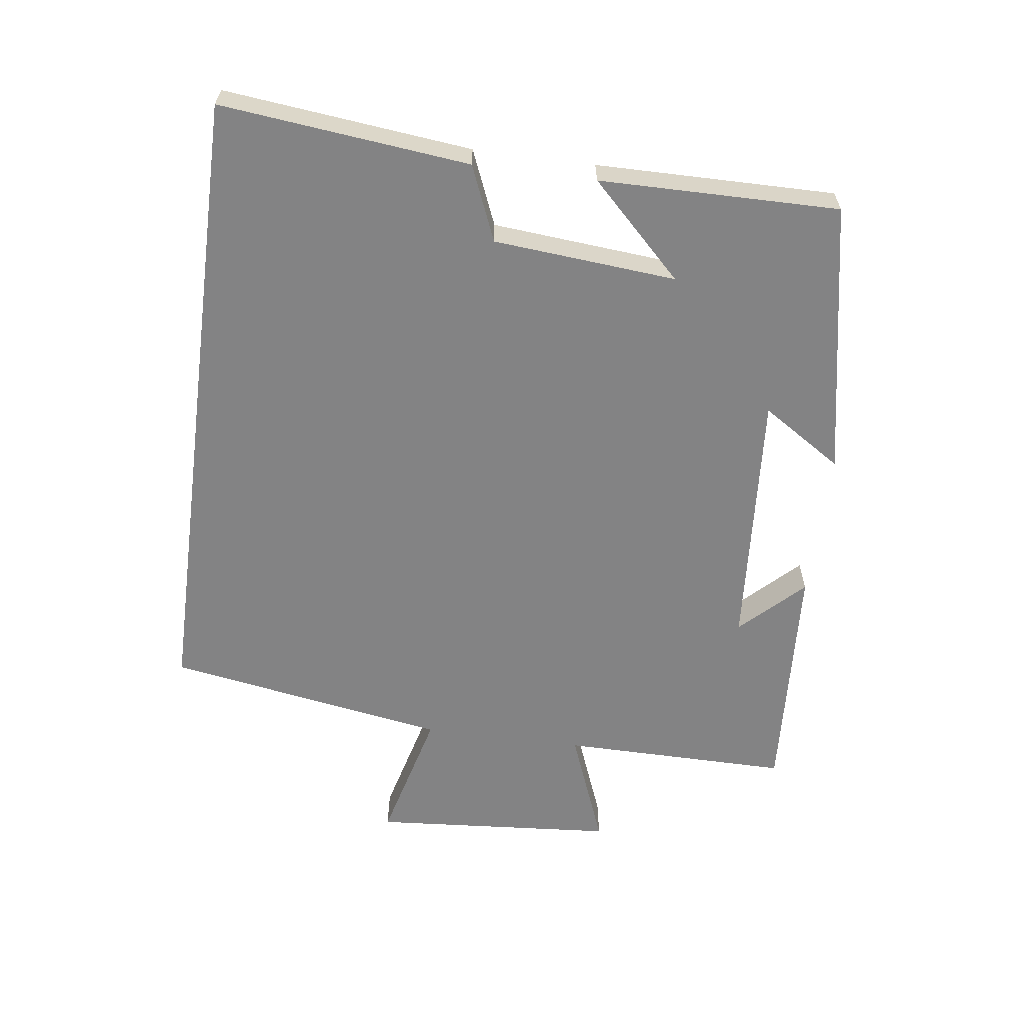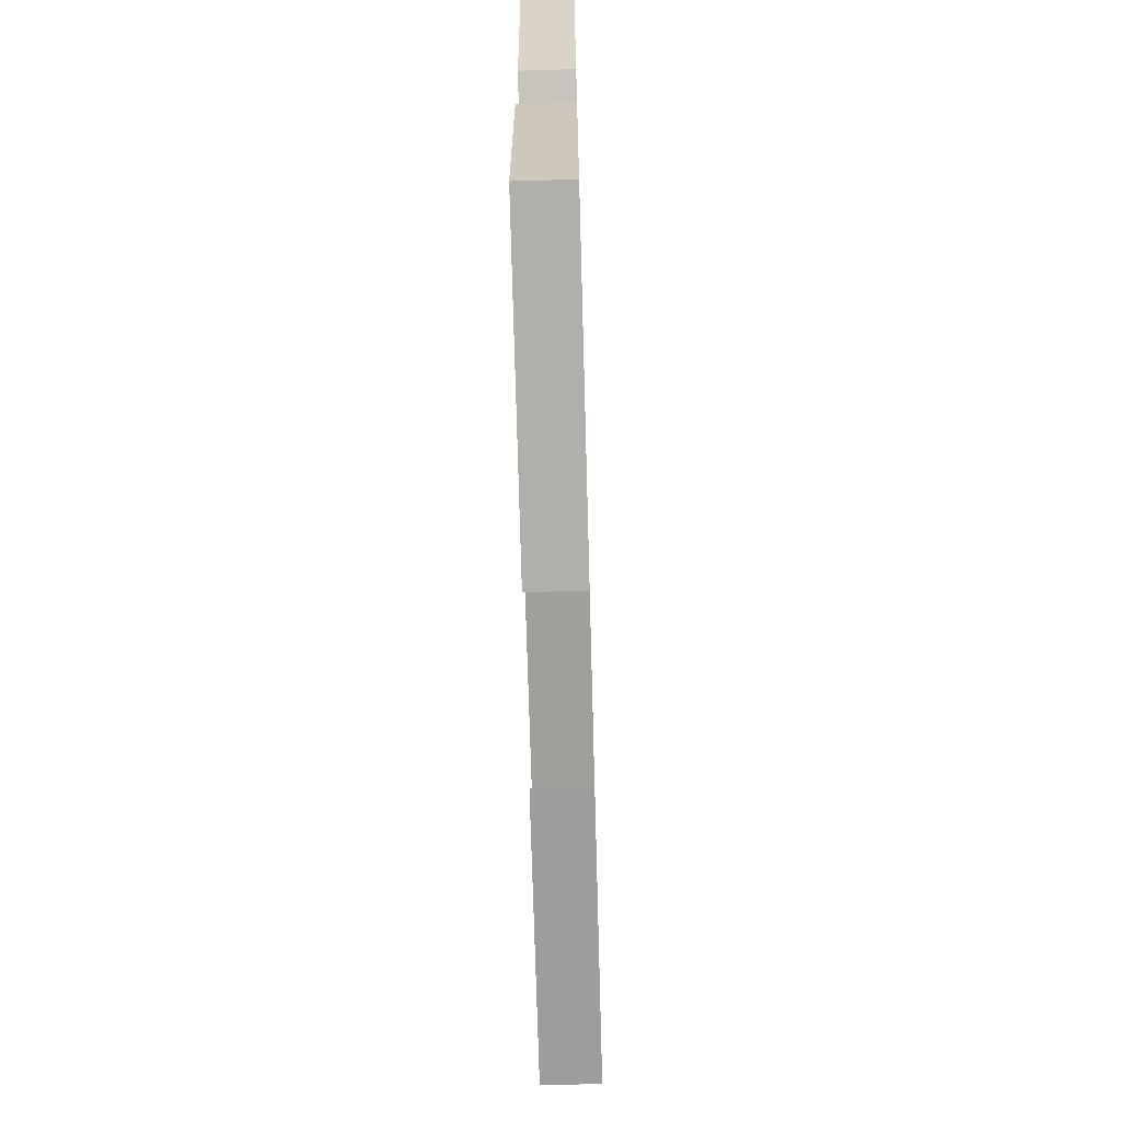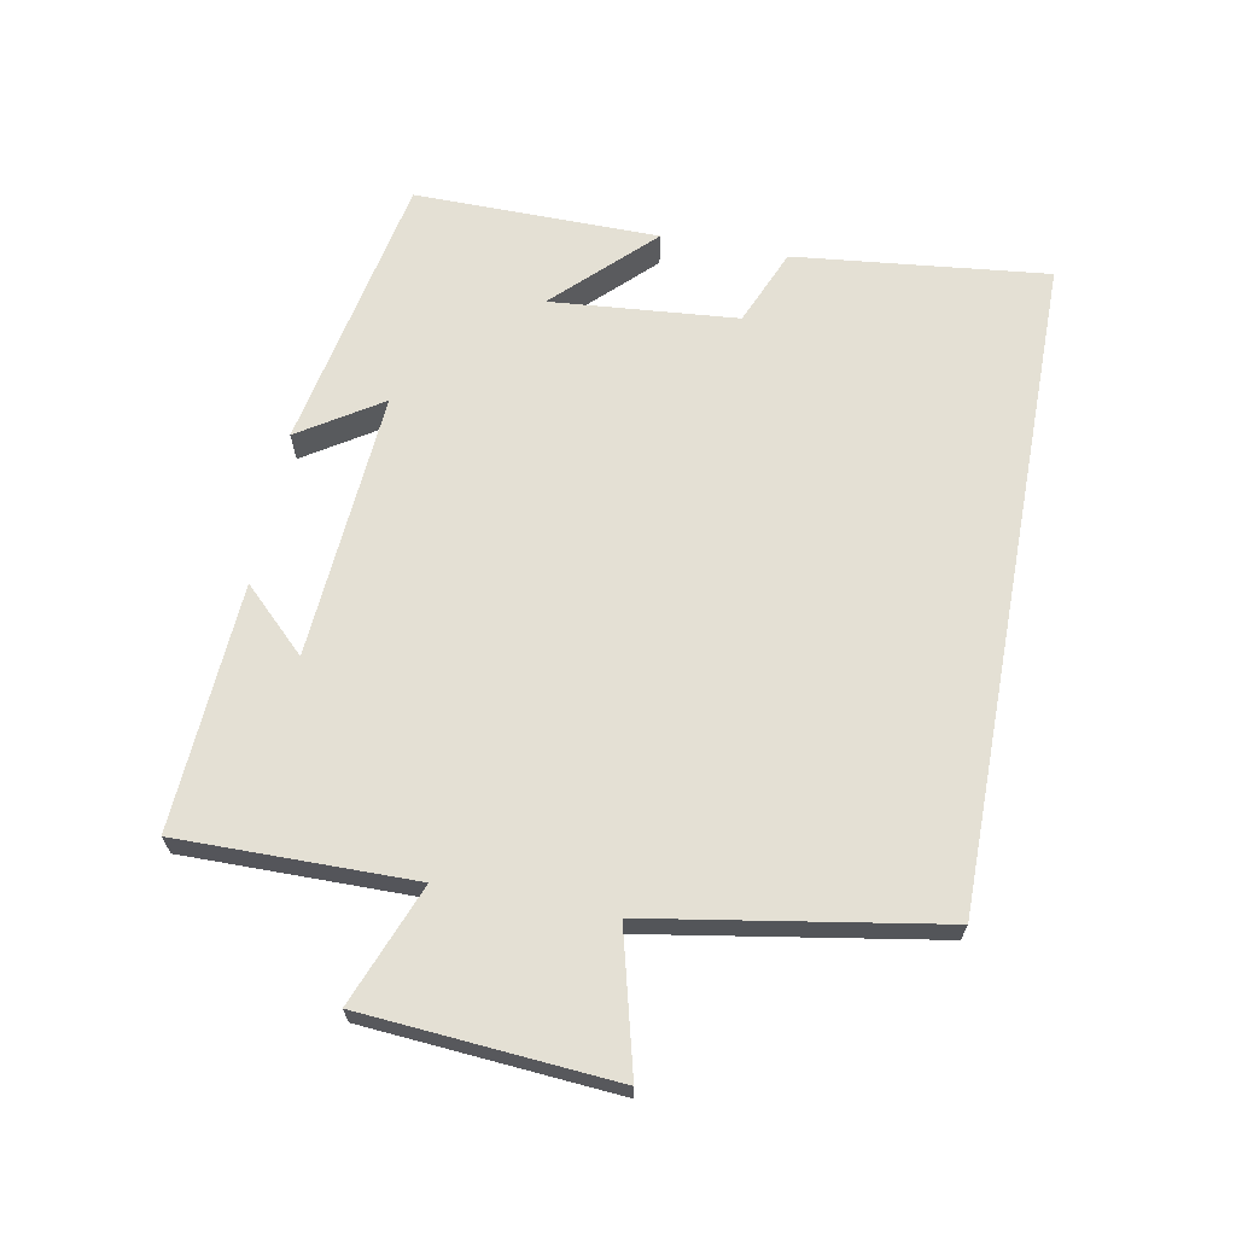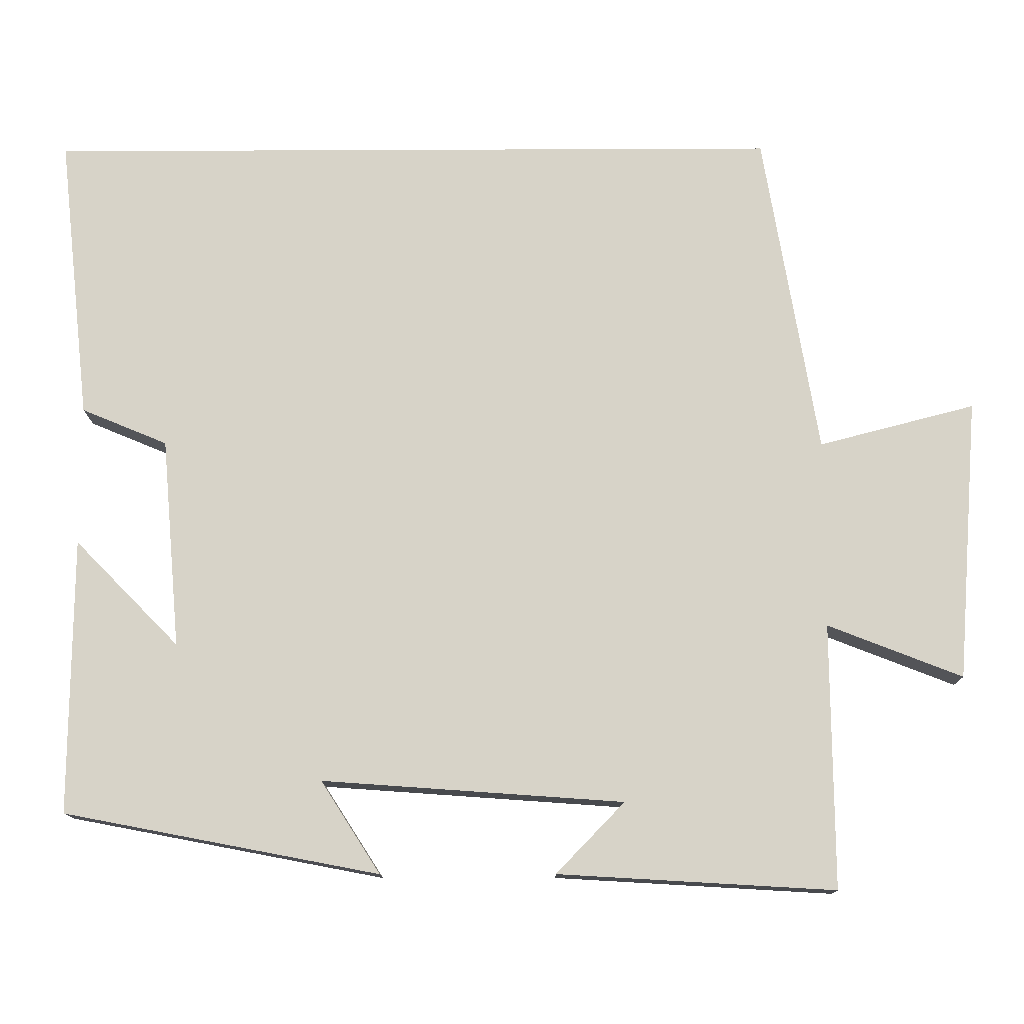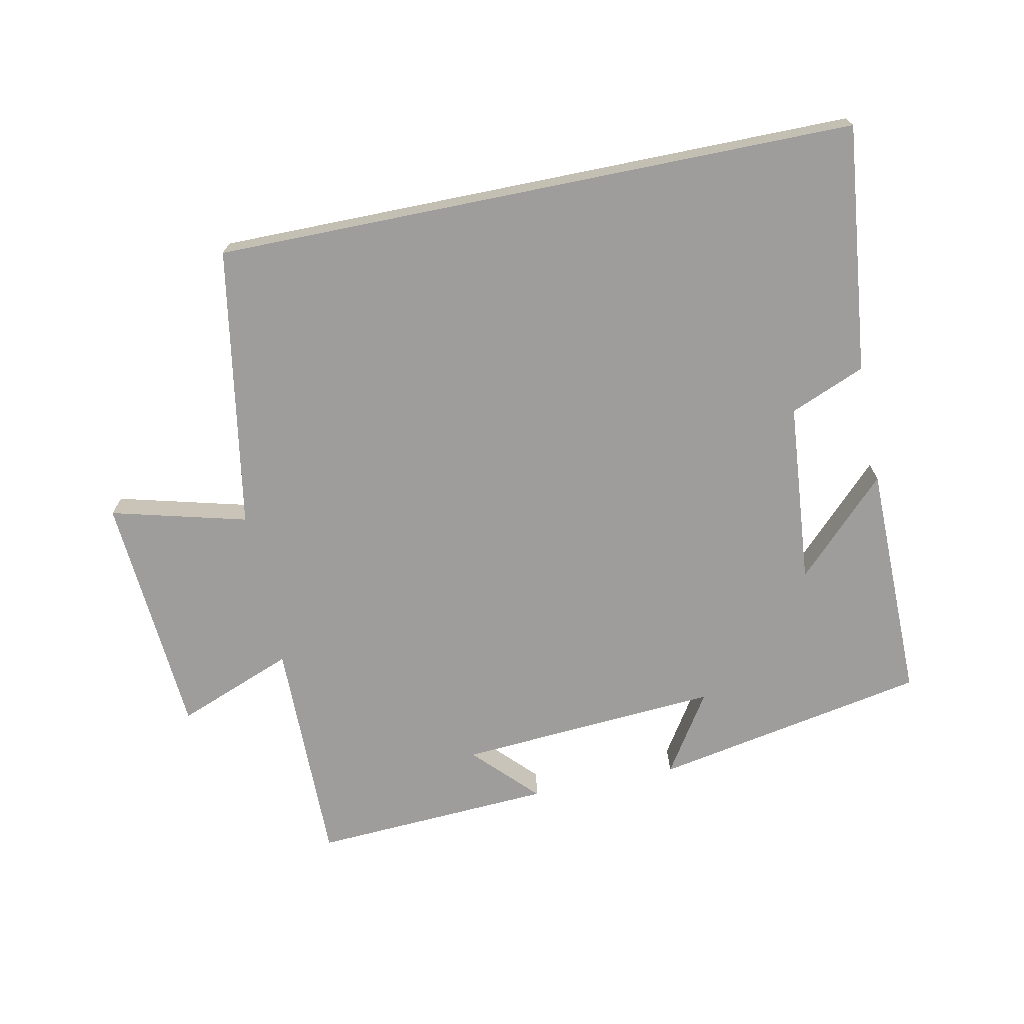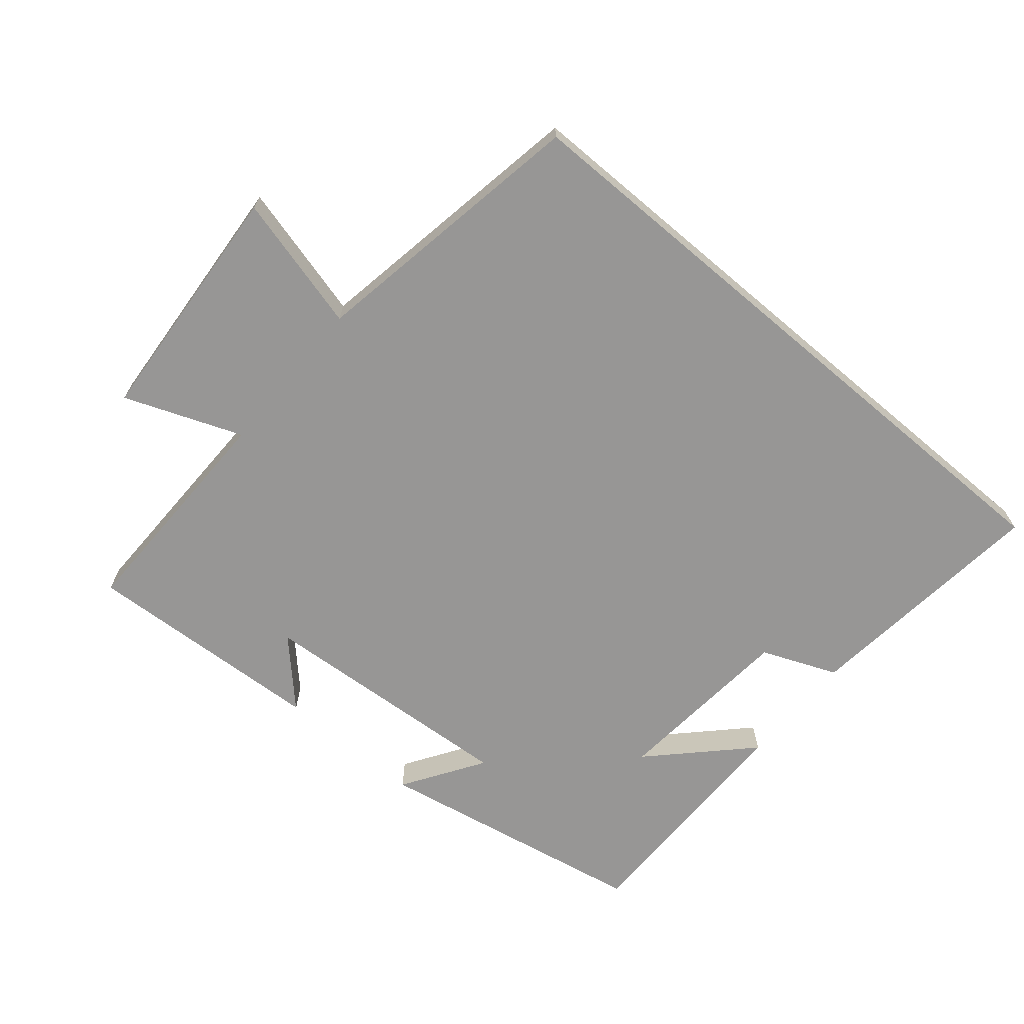
<metadata>
{"format":"obj","ext":"obj","renderer":"f3d","projection":"perspective","resolution":1024,"background":"white","views":[{"elev":-61.2,"azim":82.5,"up":"+Y"},{"elev":-67.2,"azim":91.6,"up":"+Z"},{"elev":66.0,"azim":-79.3,"up":"+Y"},{"elev":-13.1,"azim":-179.4,"up":"+Z"},{"elev":-70.5,"azim":11.5,"up":"+Y"},{"elev":-67.9,"azim":-40.2,"up":"+Y"}]}
</metadata>
<code>
v 0.503 0.07 -0.421
v 0.089 0.07 -0.5
v 0.167 0.07 -0.379
v -0.229 0.07 -0.407
v -0.139 0.07 -0.5
v -0.503 0.07 -0.521
v -0.5 0.07 -0.174
v -0.677 0.07 -0.243
v -0.705 0.07 0.127
v -0.5 0.07 0.074
v -0.428 0.07 0.5
v 0.541 0.07 0.5
v 0.5 0.07 0.125
v 0.387 0.07 0.078
v 0.363 0.07 -0.198
v 0.5 0.07 -0.059
v 0.503 0 -0.421
v 0.089 0 -0.5
v 0.167 0 -0.379
v -0.229 0 -0.407
v -0.139 0 -0.5
v -0.503 0 -0.521
v -0.5 0 -0.174
v -0.677 0 -0.243
v -0.705 0 0.127
v -0.5 0 0.074
v -0.428 0 0.5
v 0.541 0 0.5
v 0.5 0 0.125
v 0.387 0 0.078
v 0.363 0 -0.198
v 0.5 0 -0.059
f 15 16 1 2
f 12 13 14
f 11 12 14
f 10 11 14
f 10 14 15
f 7 8 9 10
f 7 10 15
f 4 5 6 7
f 3 4 7 15
f 2 3 15
f 18 17 32 31
f 30 29 28
f 30 28 27
f 30 27 26
f 31 30 26
f 26 25 24 23
f 31 26 23
f 23 22 21 20
f 31 23 20 19
f 31 19 18
f 1 17 18 2
f 2 18 19 3
f 3 19 20 4
f 4 20 21 5
f 5 21 22 6
f 6 22 23 7
f 7 23 24 8
f 8 24 25 9
f 9 25 26 10
f 10 26 27 11
f 11 27 28 12
f 12 28 29 13
f 13 29 30 14
f 14 30 31 15
f 15 31 32 16
f 16 32 17 1

</code>
